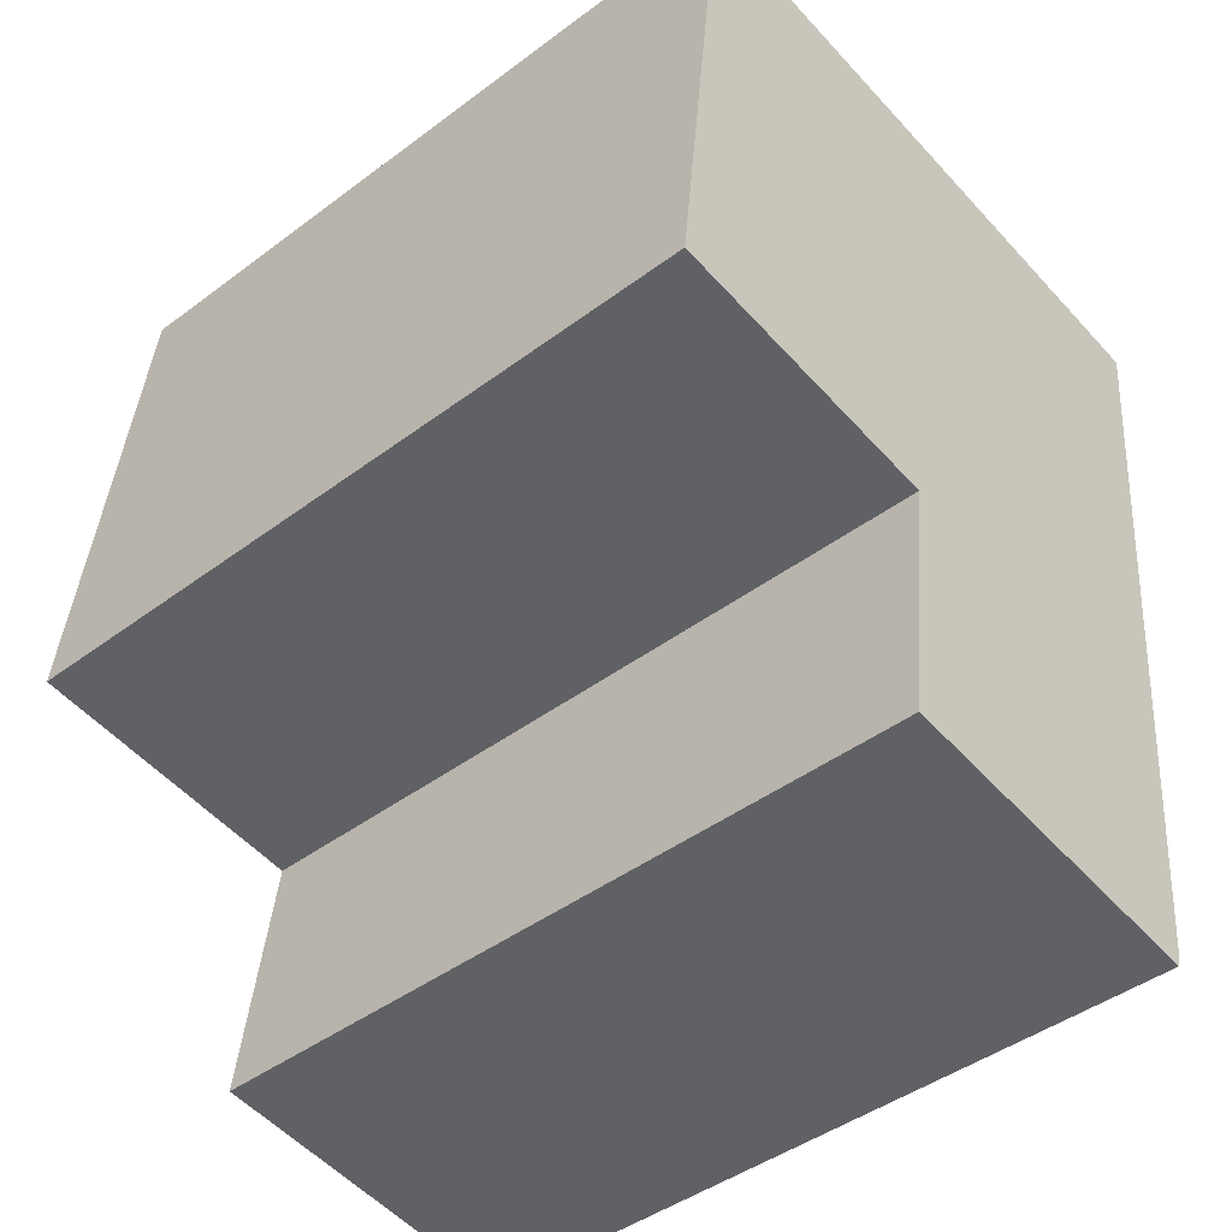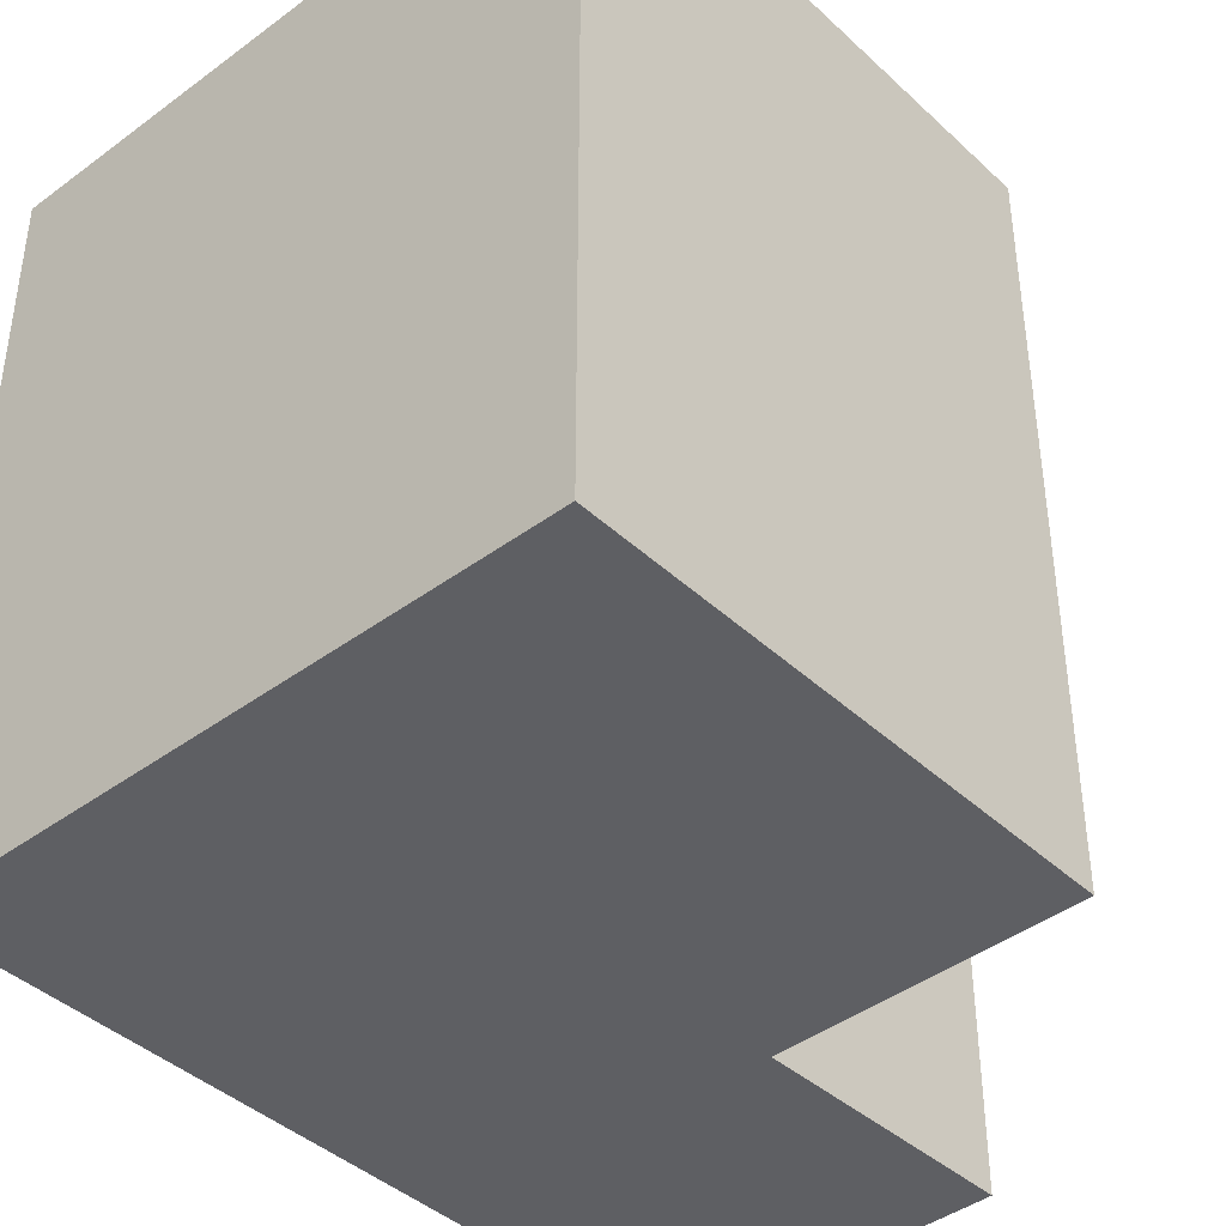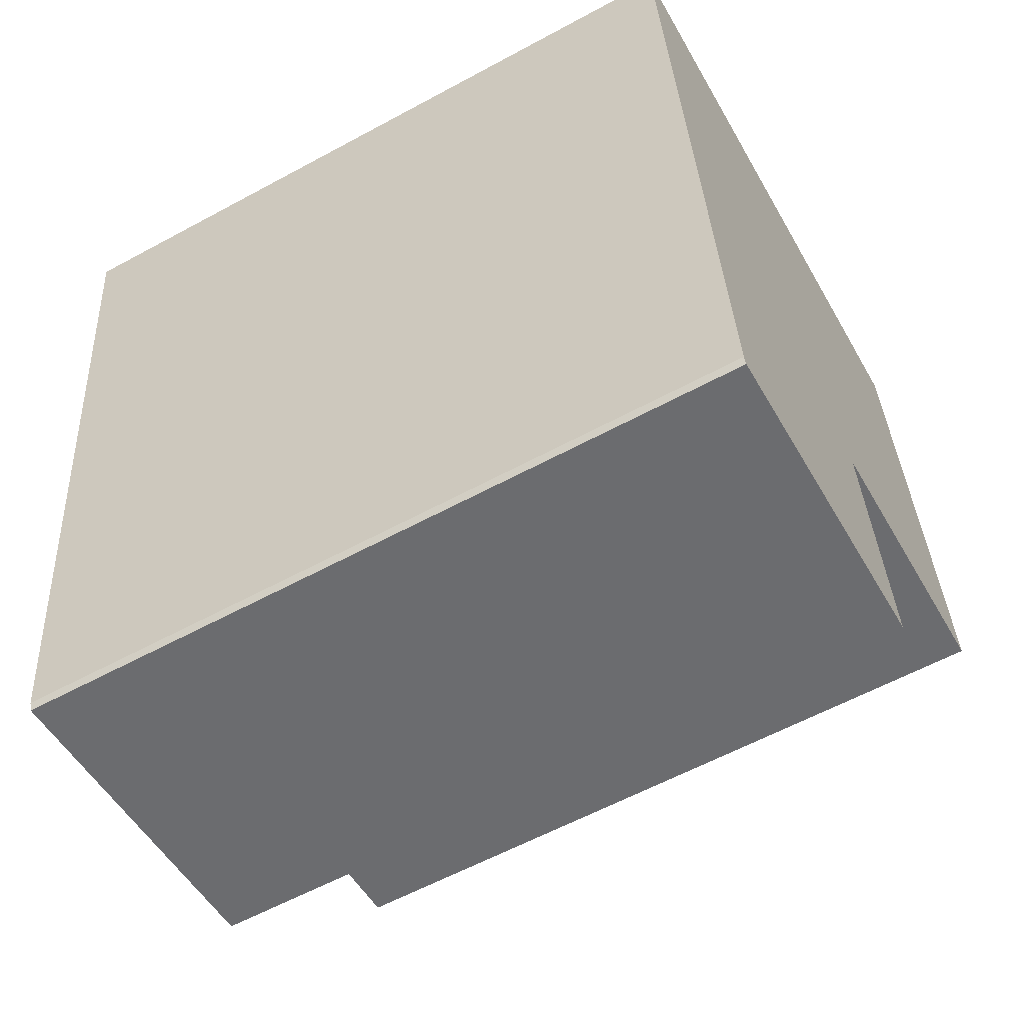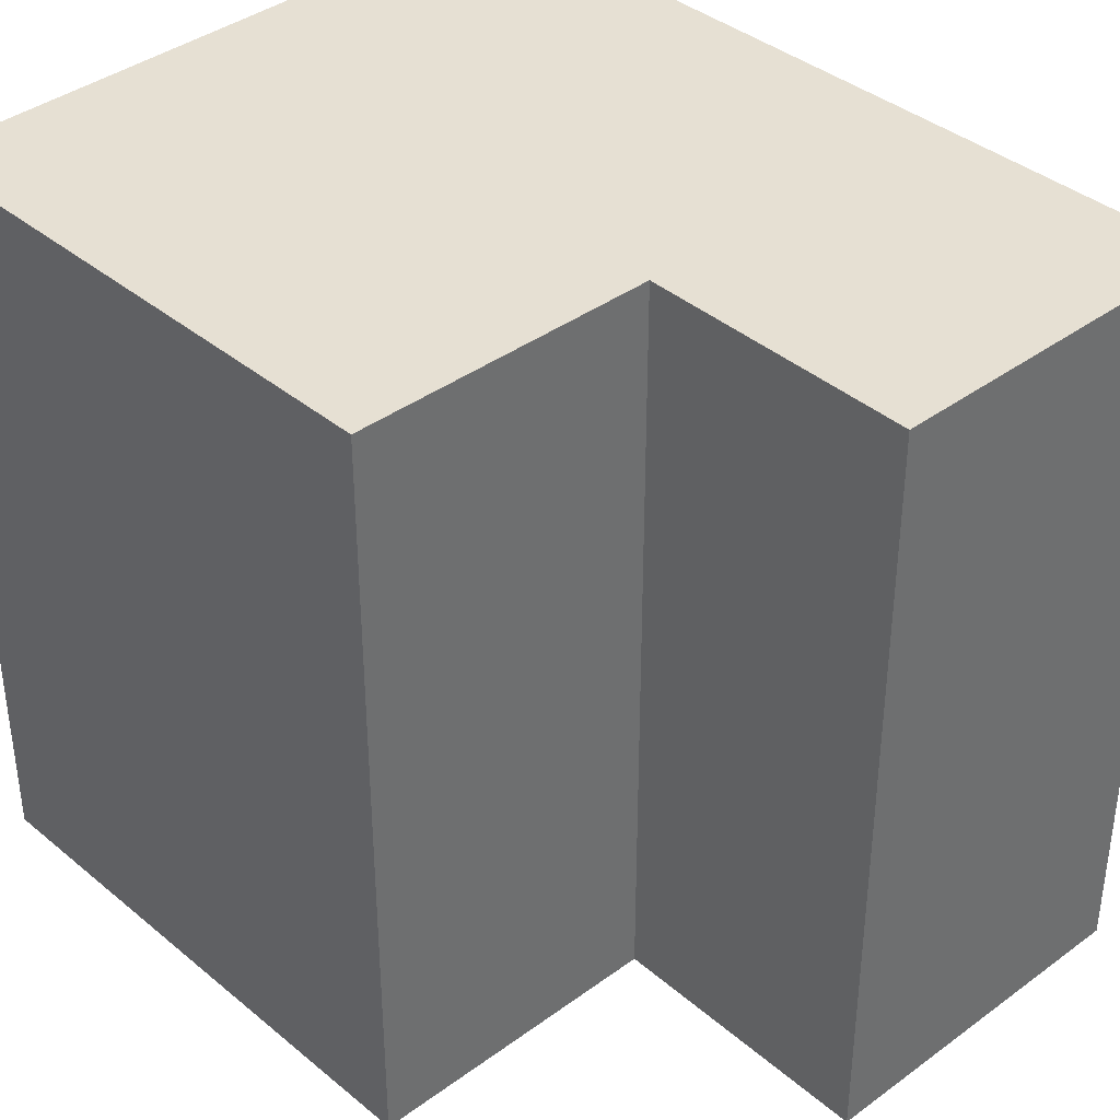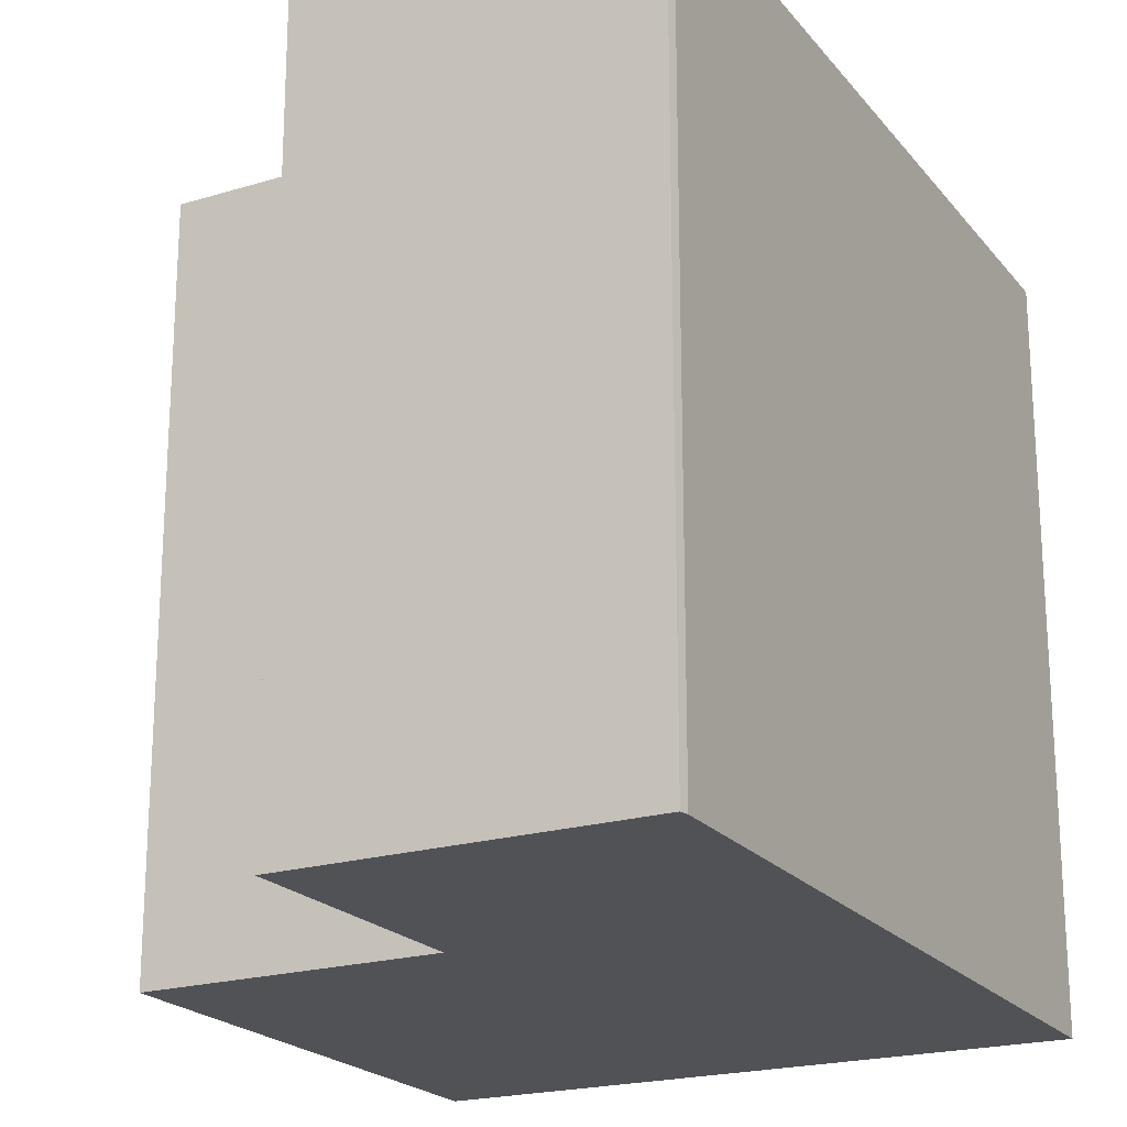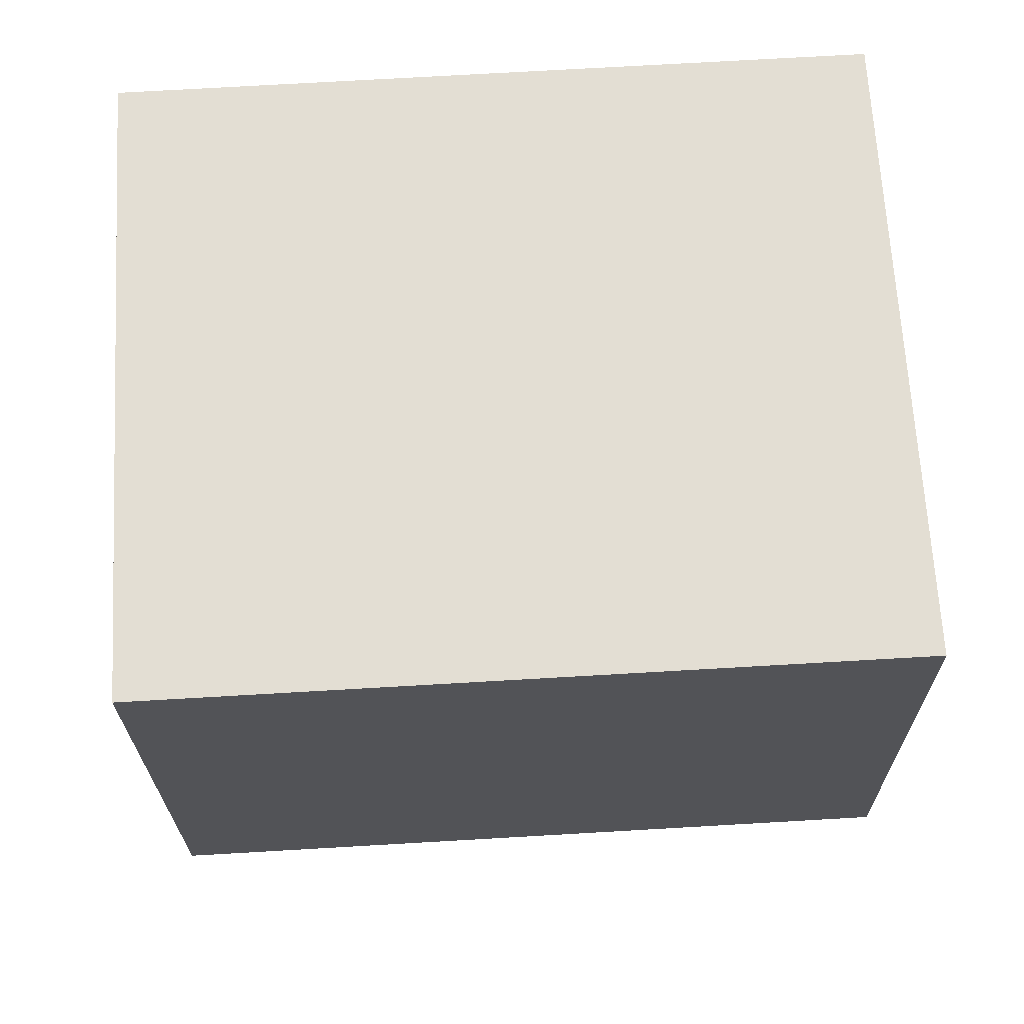
<metadata>
{"format":"obj","ext":"obj","renderer":"f3d","projection":"perspective","resolution":1024,"background":"white","views":[{"elev":-44.1,"azim":131.2,"up":"+Z"},{"elev":-41.4,"azim":35.7,"up":"+Y"},{"elev":-59.6,"azim":-60.9,"up":"+Z"},{"elev":38.4,"azim":130.1,"up":"+Y"},{"elev":-21.1,"azim":-158.6,"up":"+Y"},{"elev":73.3,"azim":86.7,"up":"+Z"}]}
</metadata>
<code>
v -4.971 0.2067 -5.757
v -4.971 0.2067 -5.755
v -4.986 0.2067 -5.624
v -4.921 0.2067 -5.706
v -4.915 0.2067 -5.75
v -4.882 0.2067 -5.613
v -4.873 0.2067 -5.7
v -4.986 0.08473 -5.624
v -4.971 0.08473 -5.755
v -4.971 0.08473 -5.757
v -4.921 0.08473 -5.706
v -4.915 0.08473 -5.75
v -4.882 0.08473 -5.613
v -4.873 0.08473 -5.7
v -4.971 0.08473 -5.757
v -4.971 0.08473 -5.755
v -4.971 0.2067 -5.755
v -4.971 0.2067 -5.757
v -4.915 0.08473 -5.75
v -4.971 0.08473 -5.757
v -4.971 0.2067 -5.757
v -4.915 0.2067 -5.75
v -4.921 0.08473 -5.706
v -4.915 0.08473 -5.75
v -4.915 0.2067 -5.75
v -4.921 0.2067 -5.706
v -4.873 0.08473 -5.7
v -4.921 0.08473 -5.706
v -4.921 0.2067 -5.706
v -4.873 0.2067 -5.7
v -4.882 0.08473 -5.613
v -4.873 0.08473 -5.7
v -4.873 0.2067 -5.7
v -4.882 0.2067 -5.613
v -4.986 0.08473 -5.624
v -4.882 0.08473 -5.613
v -4.882 0.2067 -5.613
v -4.986 0.2067 -5.624
v -4.971 0.08473 -5.755
v -4.986 0.08473 -5.624
v -4.986 0.2067 -5.624
v -4.971 0.2067 -5.755
f 1 2 3
f 4 1 3
f 5 1 4
f 4 3 6
f 7 4 6
f 8 9 10
f 8 10 11
f 12 11 10
f 13 8 11
f 14 13 11
f 15 16 17
f 15 17 18
f 19 20 21
f 19 21 22
f 23 24 25
f 23 25 26
f 27 28 29
f 27 29 30
f 31 32 33
f 31 33 34
f 35 36 37
f 35 37 38
f 39 40 41
f 39 41 42

</code>
